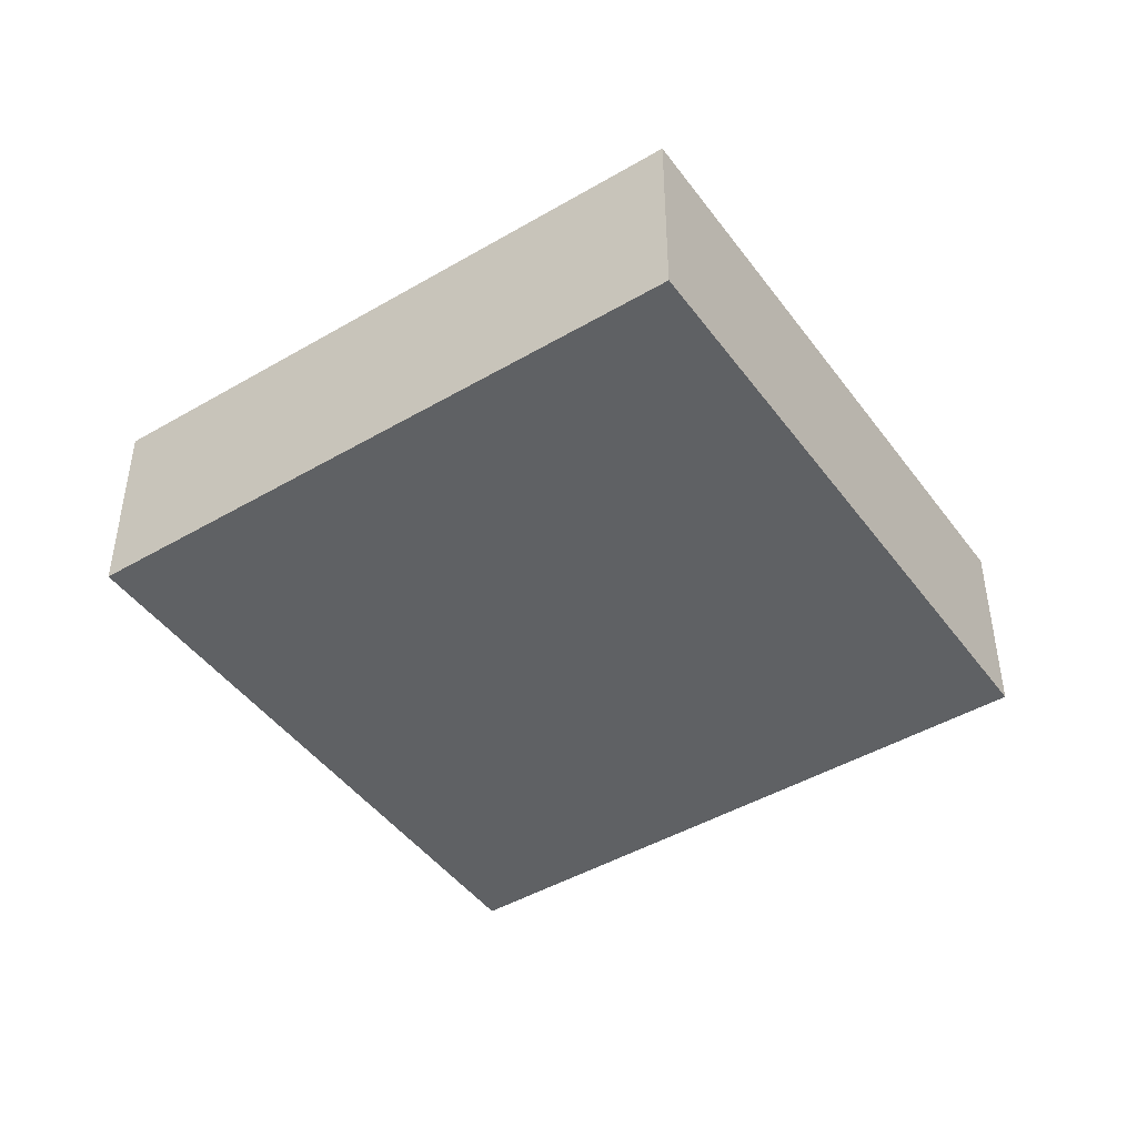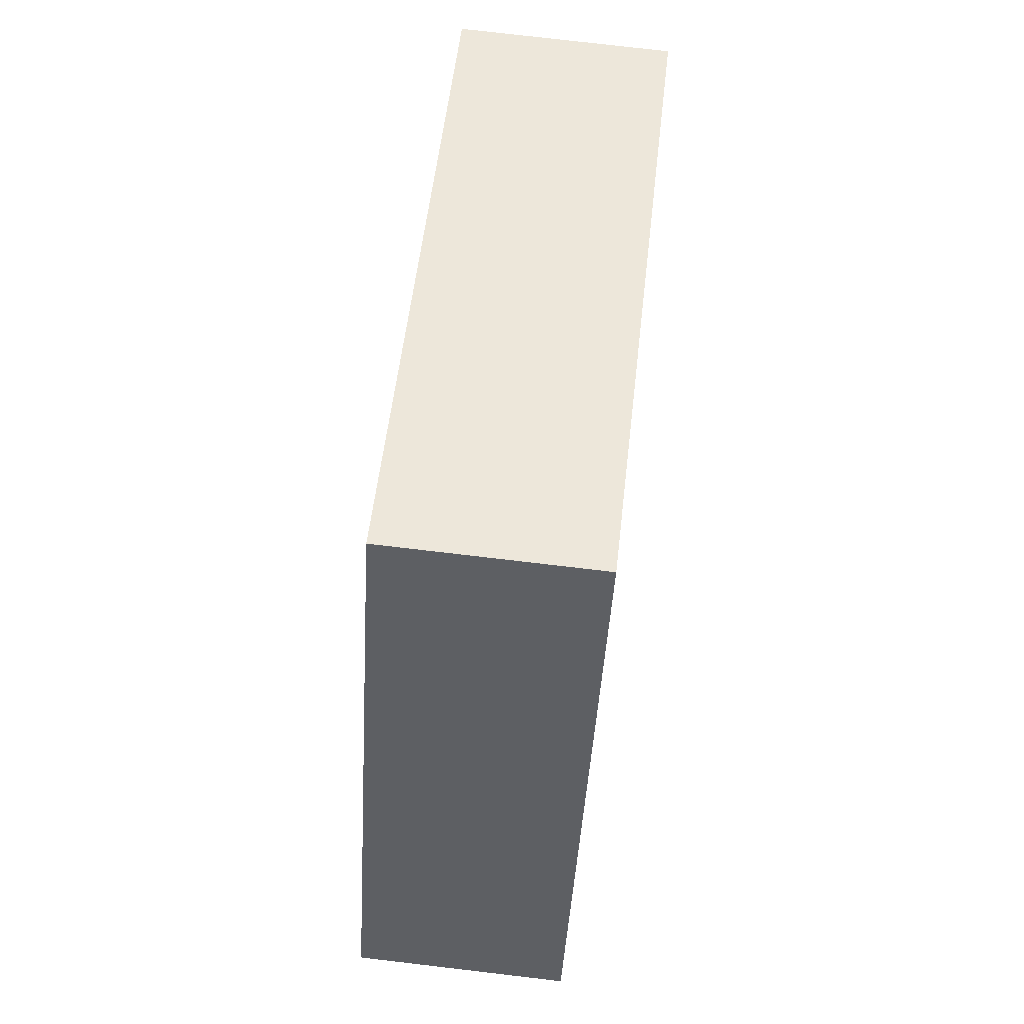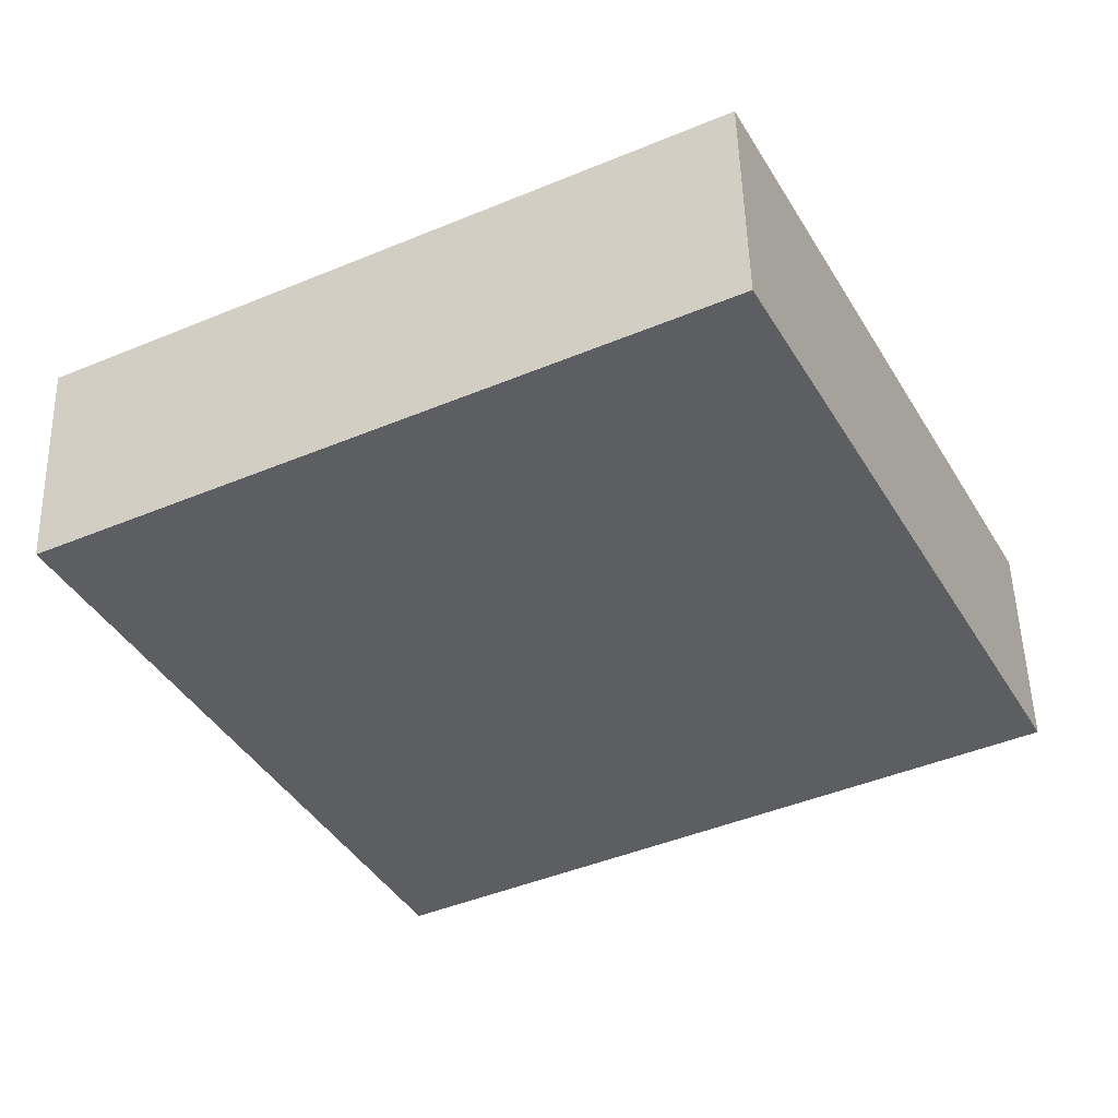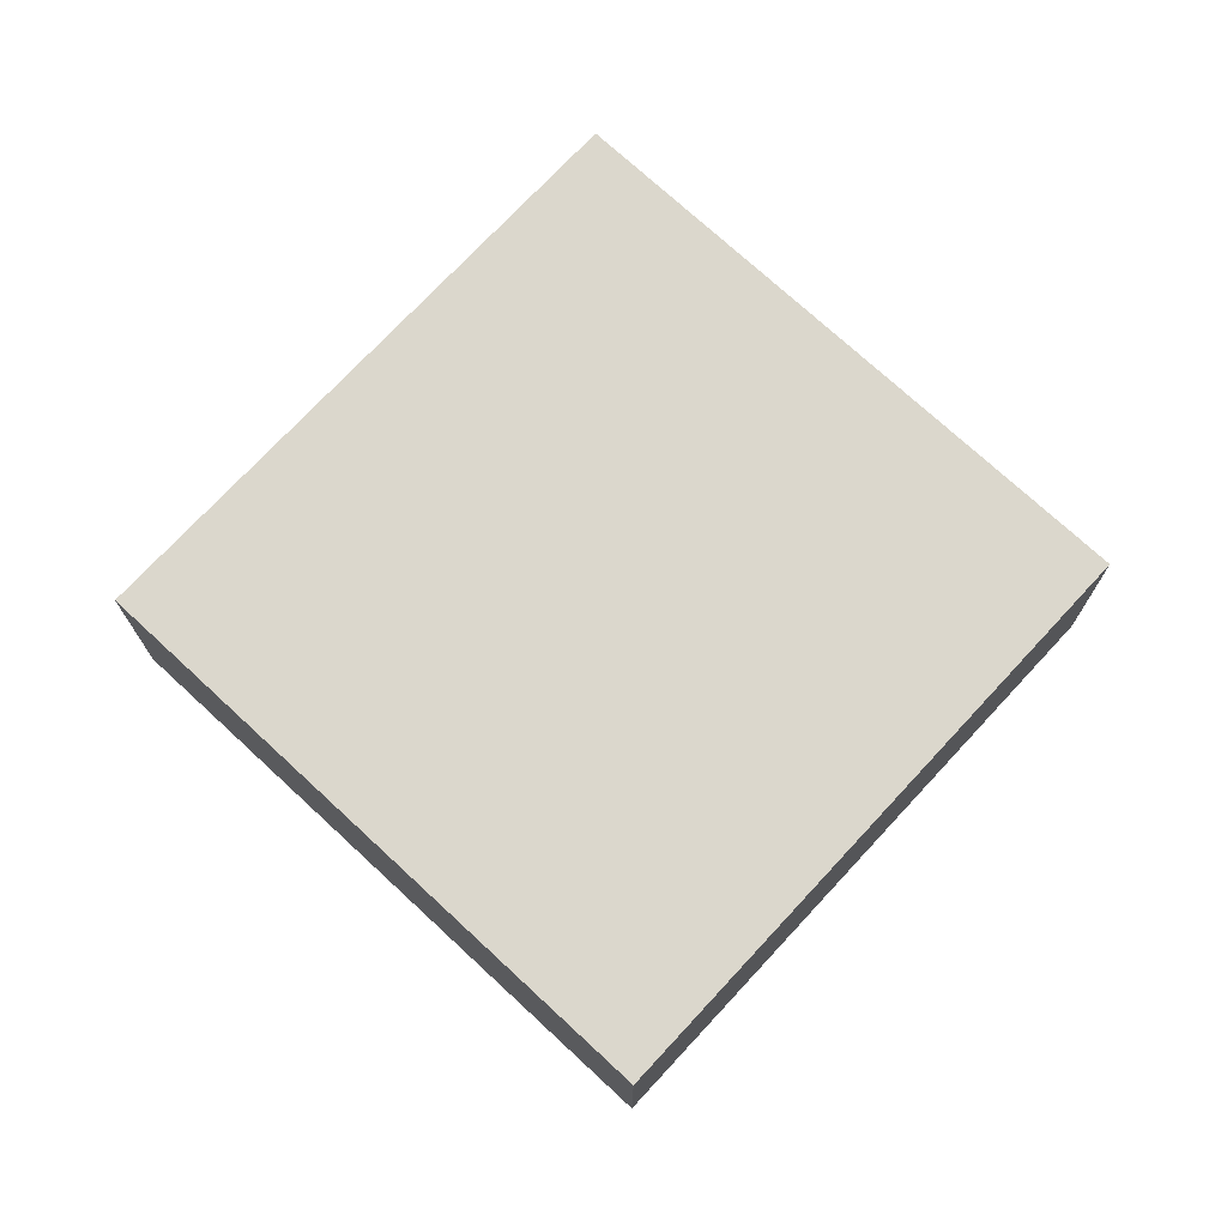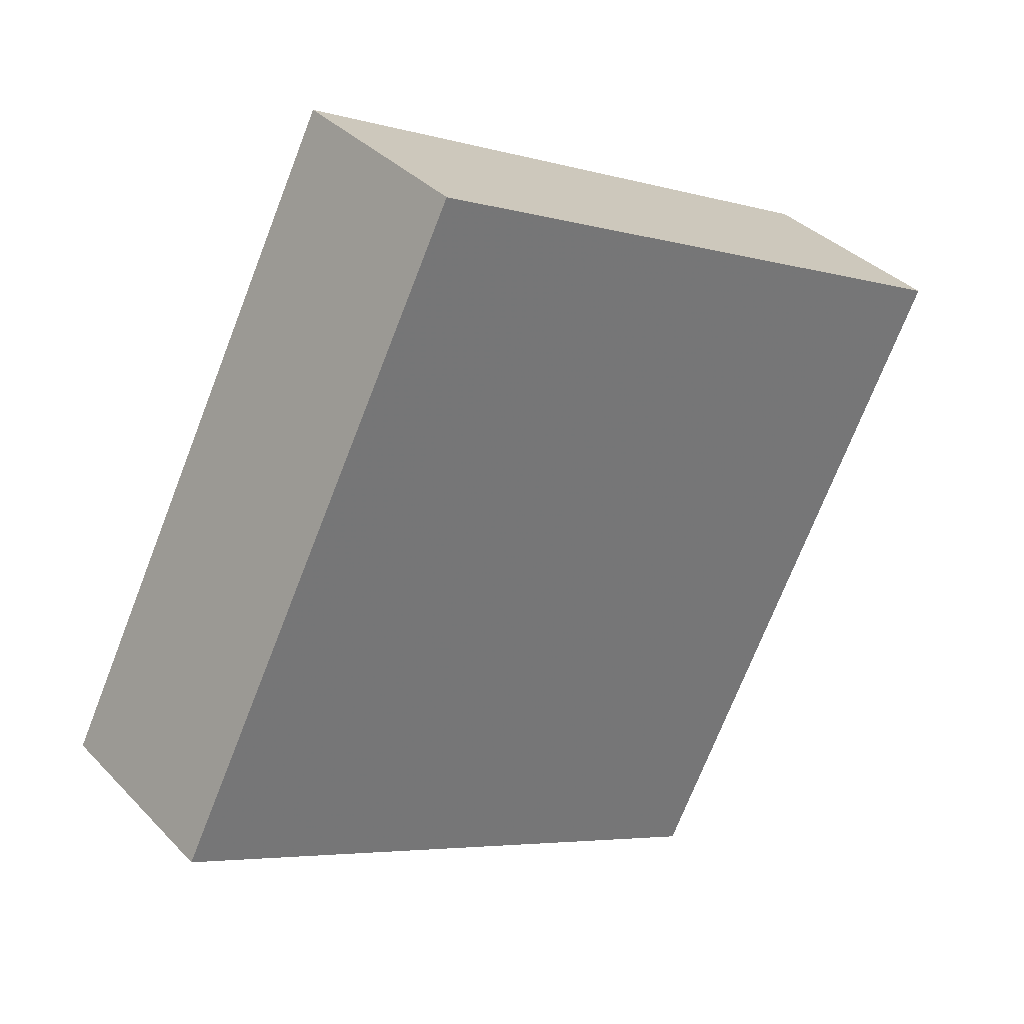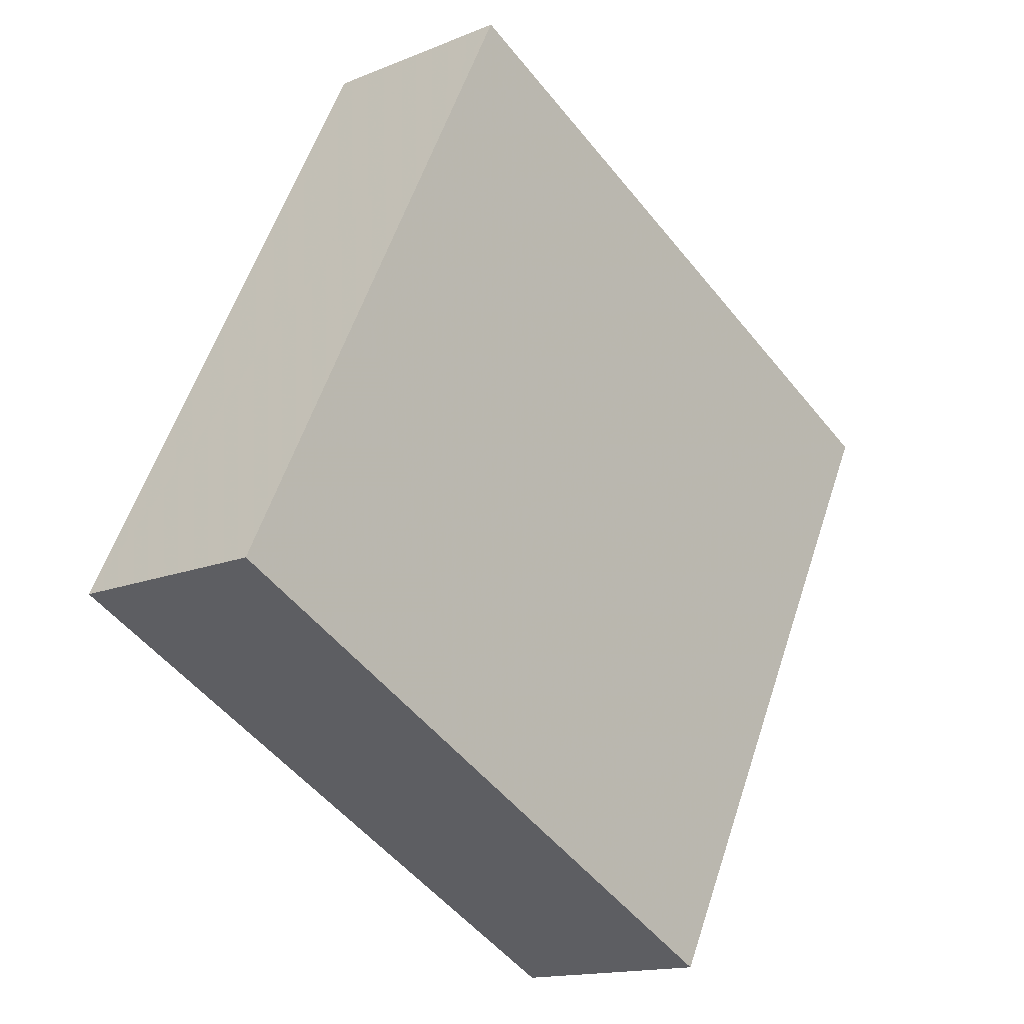
<metadata>
{"format":"obj","ext":"obj","renderer":"f3d","projection":"perspective","resolution":1024,"background":"white","views":[{"elev":-45.4,"azim":-82.9,"up":"+Y"},{"elev":76.6,"azim":96.7,"up":"+Z"},{"elev":50.8,"azim":-1.5,"up":"+Z"},{"elev":73.2,"azim":-74.1,"up":"+Y"},{"elev":35.6,"azim":143.0,"up":"+Z"},{"elev":-14.9,"azim":131.7,"up":"+Z"}]}
</metadata>
<code>
o object
v 0.3352 0.002067 0.8574
v 0.3352 -0.3677 0.8574
v 0.8793 -0.3677 -0.2138
v -0.7359 0.002067 0.3133
v -0.7359 -0.3677 0.3133
v 0.3352 -0.3677 0.8574
v -0.1918 0.002067 -0.7579
v -0.1918 -0.3677 -0.7579
v -0.7359 -0.3677 0.3133
v 0.8793 0.002067 -0.2138
v 0.8793 -0.3677 -0.2138
v -0.1918 -0.3677 -0.7579
v 0.3352 -0.3677 0.8574
v -0.7359 -0.3677 0.3133
v -0.1918 -0.3677 -0.7579
v -0.7359 0.002067 0.3133
v 0.3352 0.002067 0.8574
v 0.8793 0.002067 -0.2138
v 0.8793 0.002067 -0.2138
v 0.3352 0.002067 0.8574
v -0.7359 0.002067 0.3133
v -0.1918 0.002067 -0.7579
v 0.8793 -0.3677 -0.2138
v -0.1918 0.002067 -0.7579
f 1 2 3
f 4 5 6
f 7 8 9
f 10 11 12
f 13 14 15
f 16 17 18
f 19 1 3
f 20 4 6
f 21 7 9
f 22 10 12
f 23 13 15
f 24 16 18

</code>
